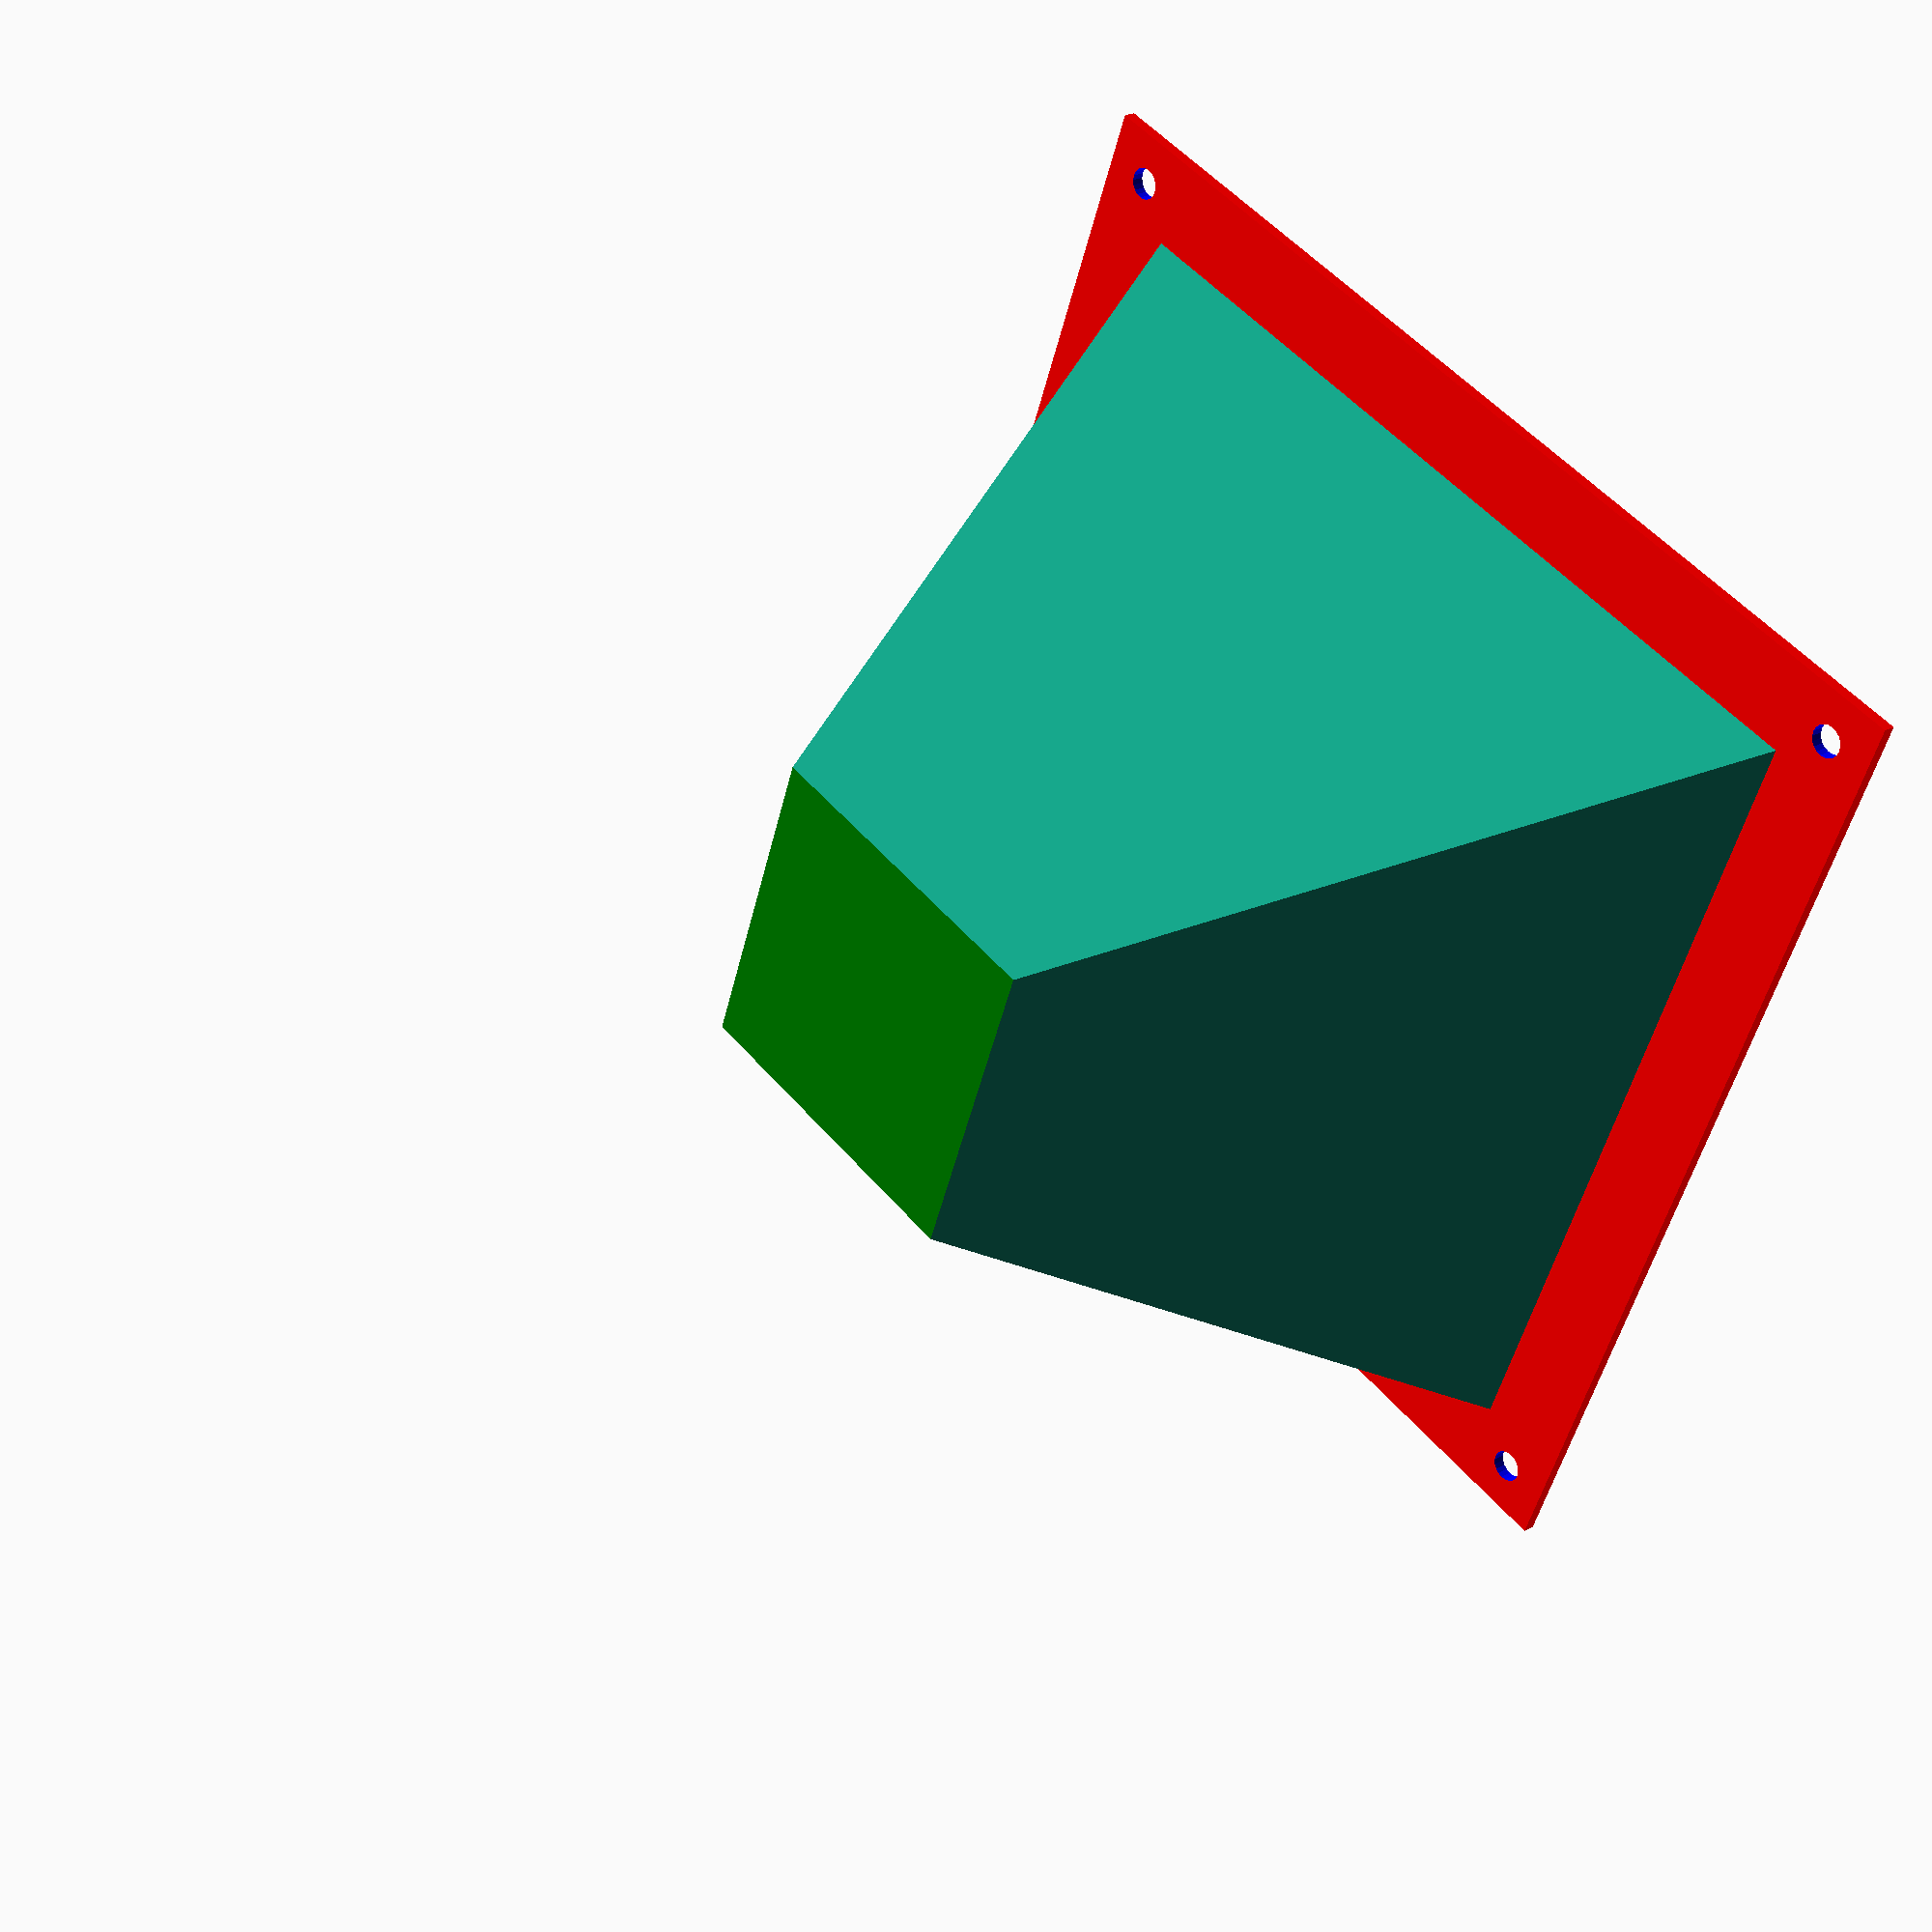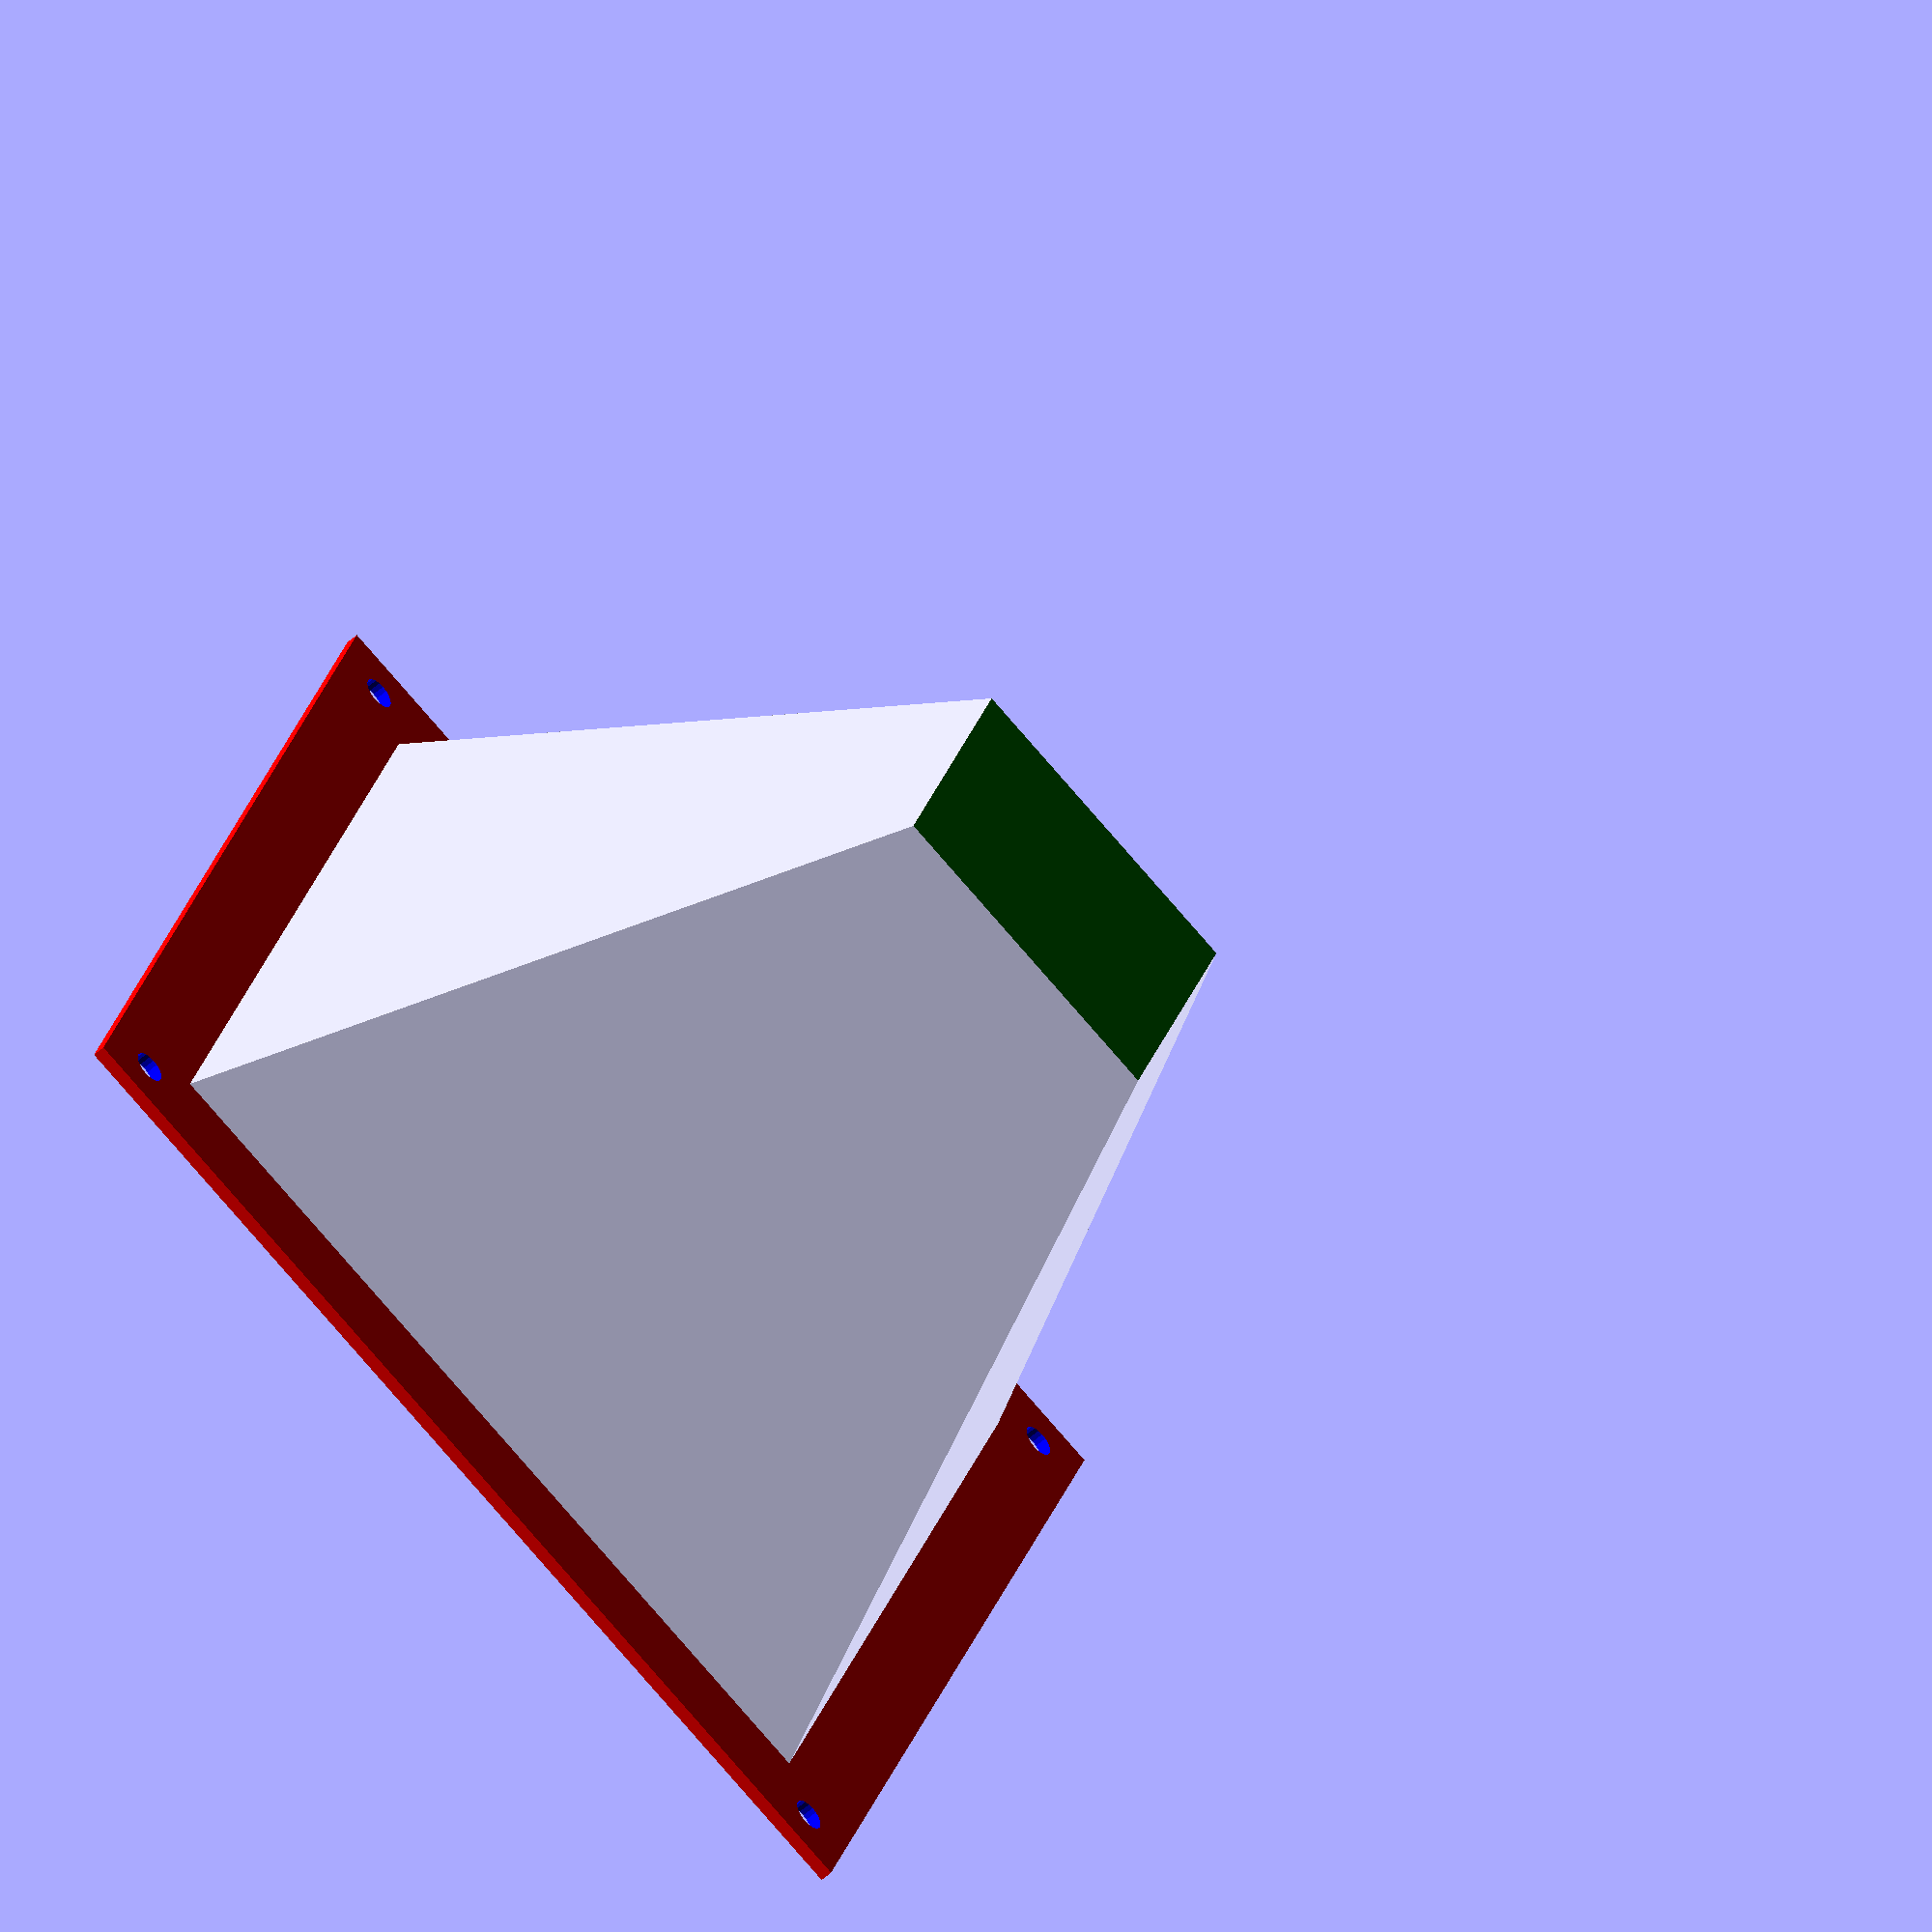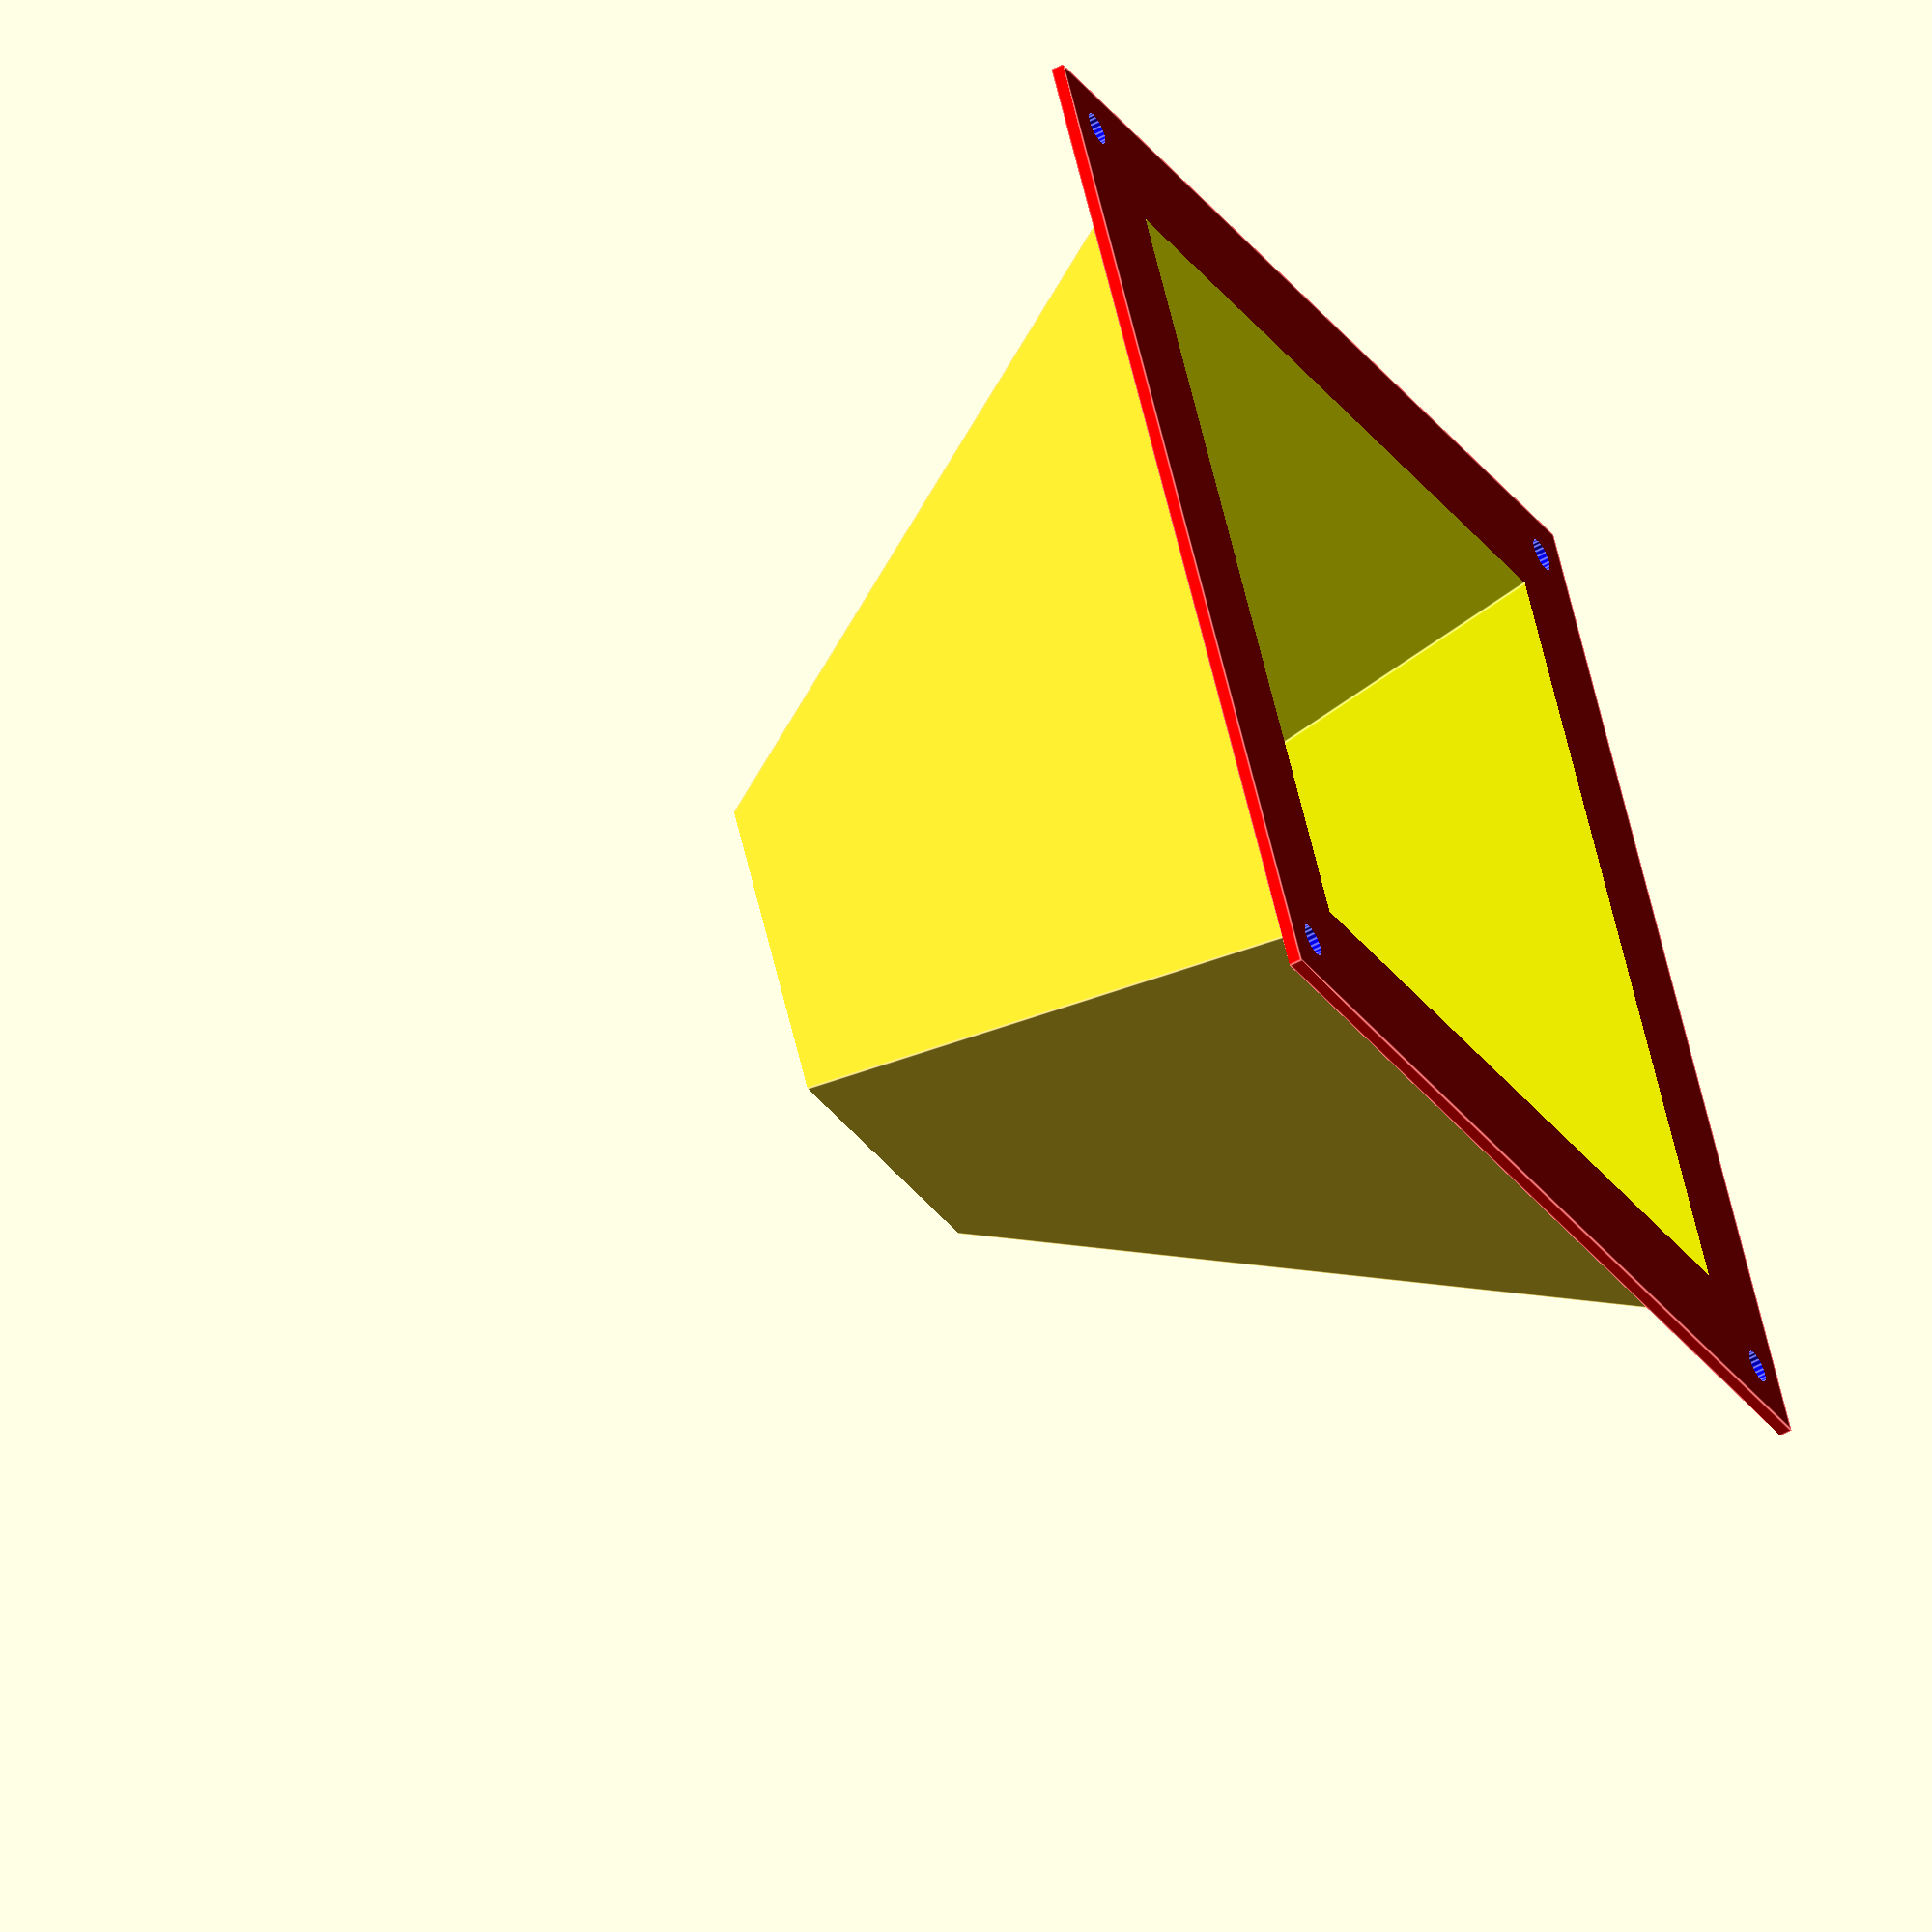
<openscad>
//
//
//  Old style steet lamp cap
//
//   R. Lazure  Oct 31, 2018
//
//
height= 160;
cut_ht= 100;
base= 140;
lip=15;
lip_thick=2;
//
inner_height=cut_ht-2;
plate_width=base+2*lip;
echo("plate width= ",plate_width);

difference(){
      union(){ 
//
// bottom plate
color("red")
cube(size = [plate_width,plate_width,lip_thick], center = false);
// rising pyramid
translate([lip+base/2,lip+base/2,lip_thick])
scale([base/20,base/20,height/10])
polyhedron(
  points=[ [10,10,0],[10,-10,0],[-10,-10,0],[-10,10,0], // the four points at base
           [0,0,10]  ],                                 // the apex point 
  faces=[ [0,1,4],[1,2,4],[2,3,4],[3,0,4],              // each triangle side
              [1,0,3],[2,1,3] ]                         // two triangles for square base
 );
}
//
//   cut top point
//
color("green")
translate([0,0,cut_ht+lip_thick])
cube(size = [300,300,300], center = false);
//
//  hollow out the inside, no need for support
//
color("yellow")
translate([lip+base/2,lip+base/2,-lip_thick-4])
scale([base/20,base/20,inner_height/10])
polyhedron(
  points=[ [10,10,0],[10,-10,0],[-10,-10,0],[-10,10,0], // the four points at base
           [0,0,10]  ],                                 // the apex point 
  faces=[ [0,1,4],[1,2,4],[2,3,4],[3,0,4],              // each triangle side
              [1,0,3],[2,1,3] ]                         // two triangles for square base
 );

//
//  screw holes
//
//  model specific, not general values
$fn=20;
color("blue")
translate([8,8,0])
cylinder(h=10, r=2.6, center=true);
color("blue")
translate([162,8,0])
cylinder(h=10, r=2.6, center=true);
color("blue")
translate([8,162,0])
cylinder(h=10, r=2.6, center=true);
color("blue")
translate([162,162,0])
cylinder(h=10, r=2.6, center=true);
}

 
</openscad>
<views>
elev=335.7 azim=20.4 roll=48.2 proj=p view=solid
elev=53.5 azim=19.2 roll=313.9 proj=o view=solid
elev=57.3 azim=25.9 roll=119.4 proj=o view=edges
</views>
